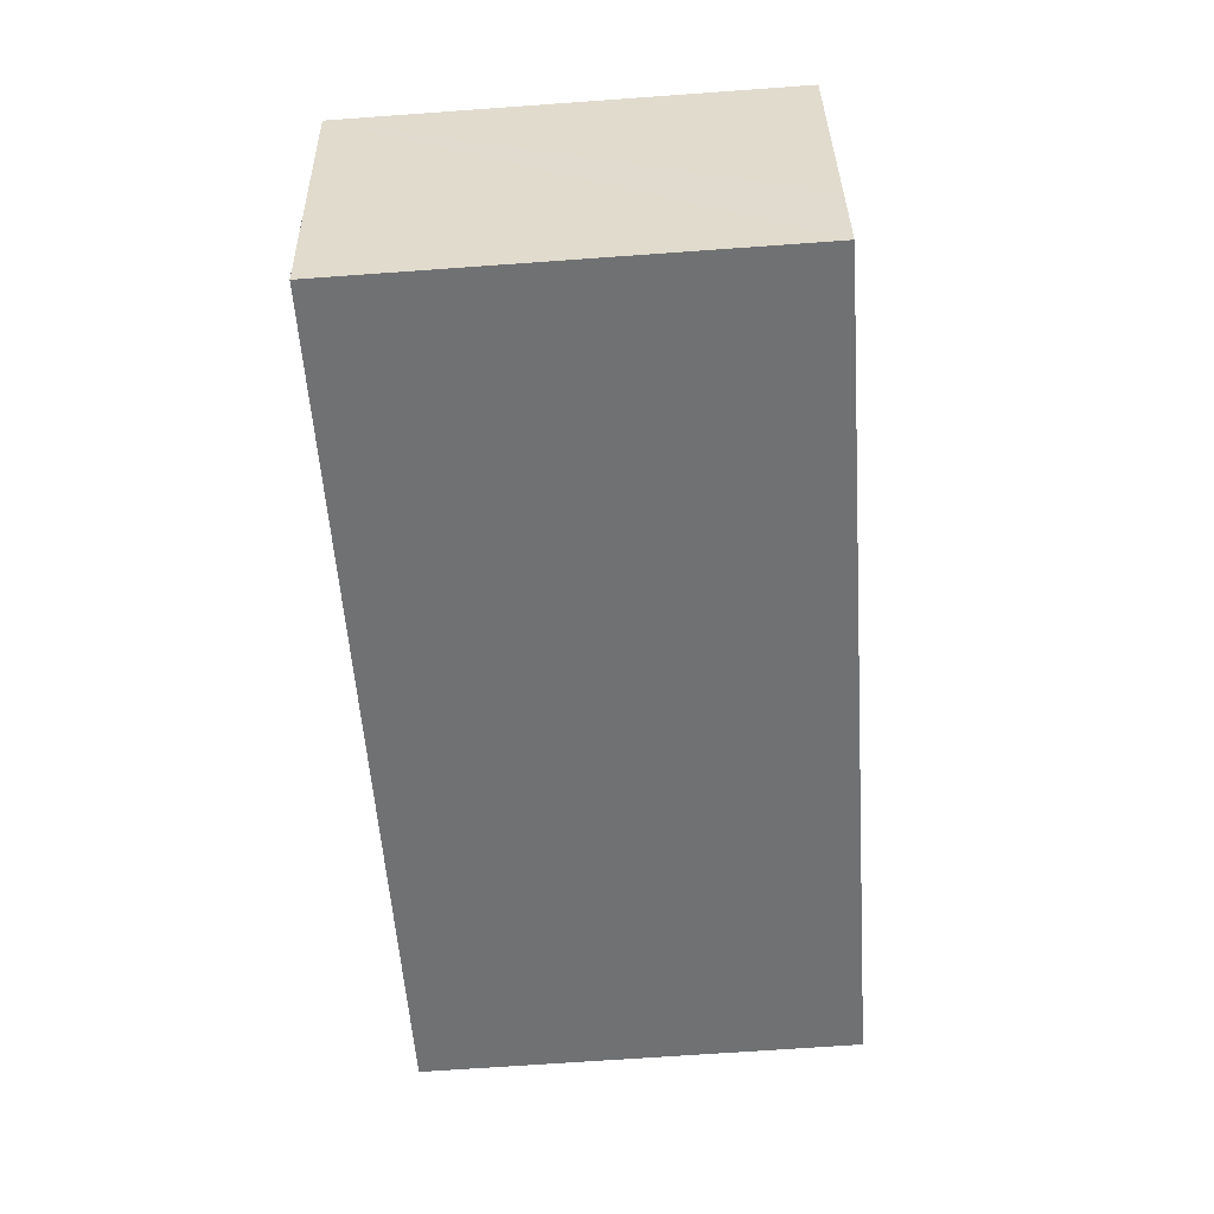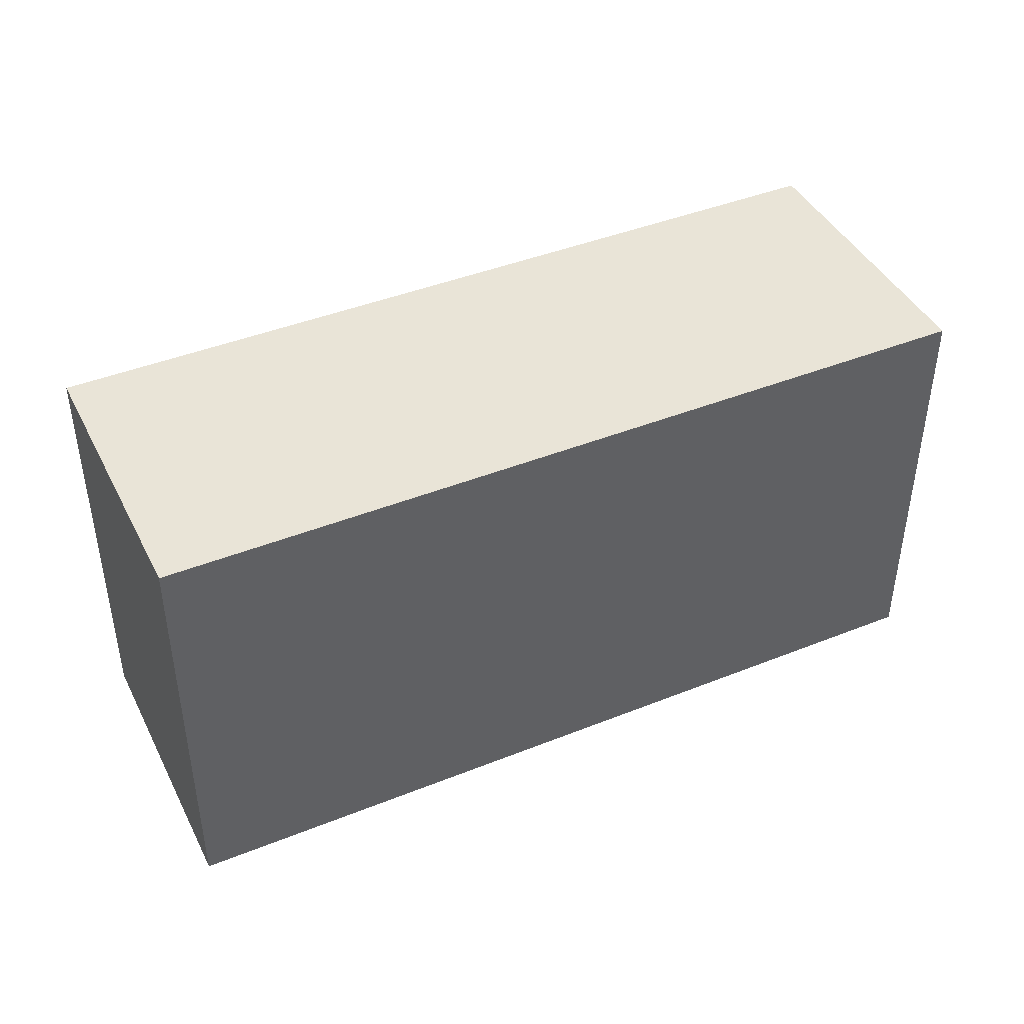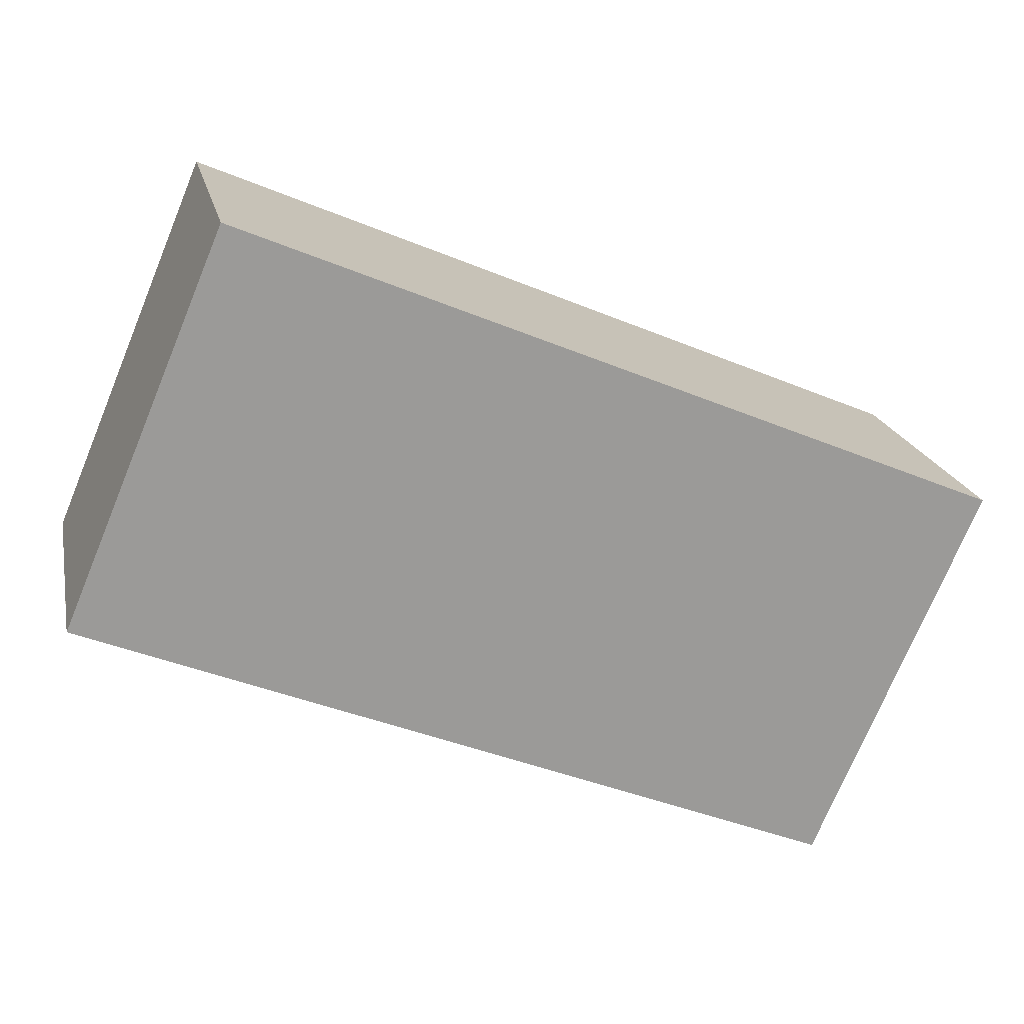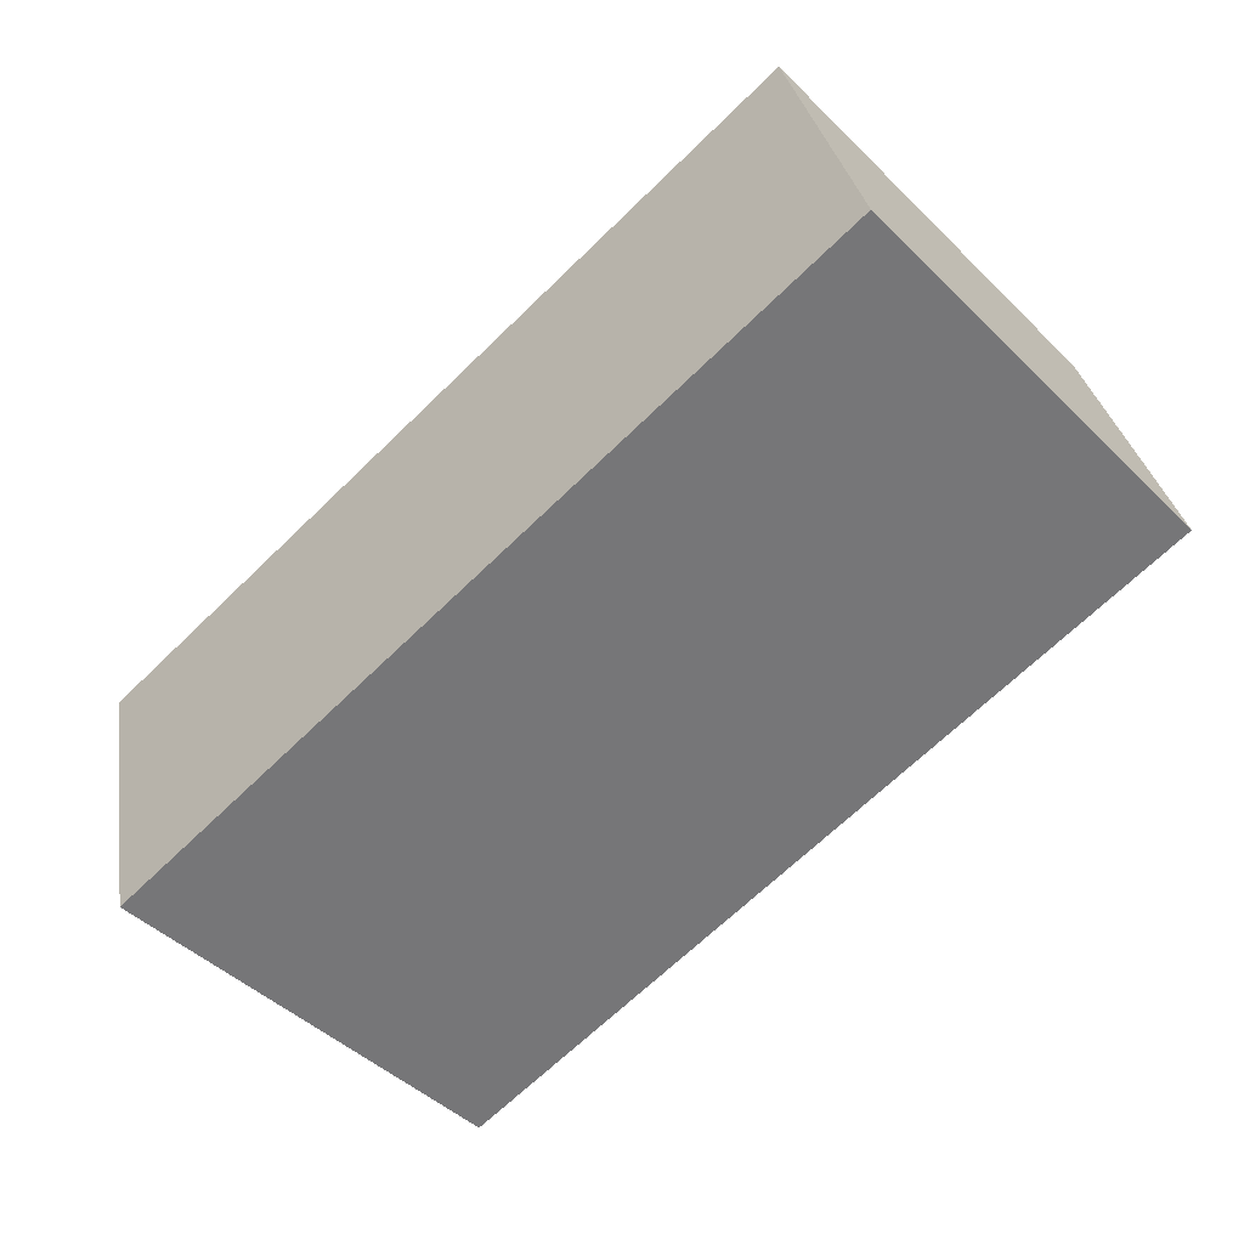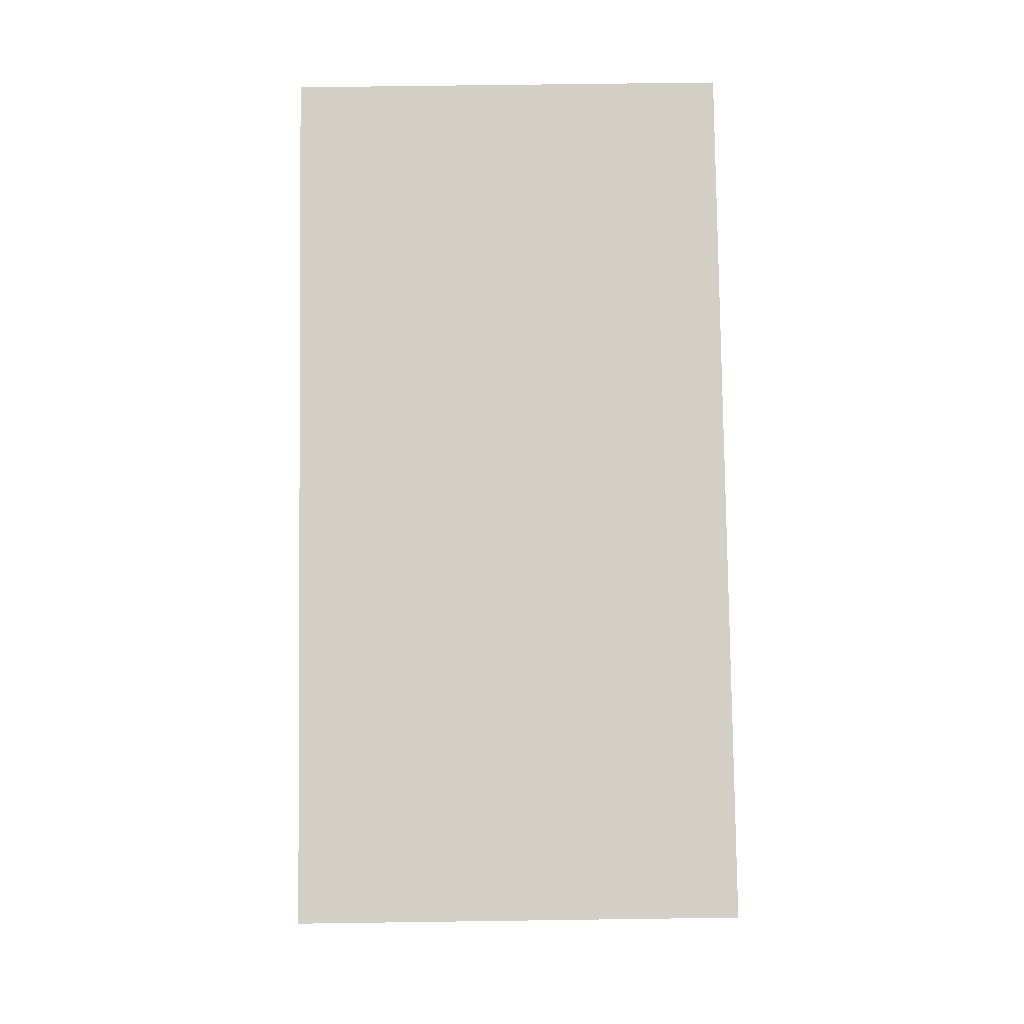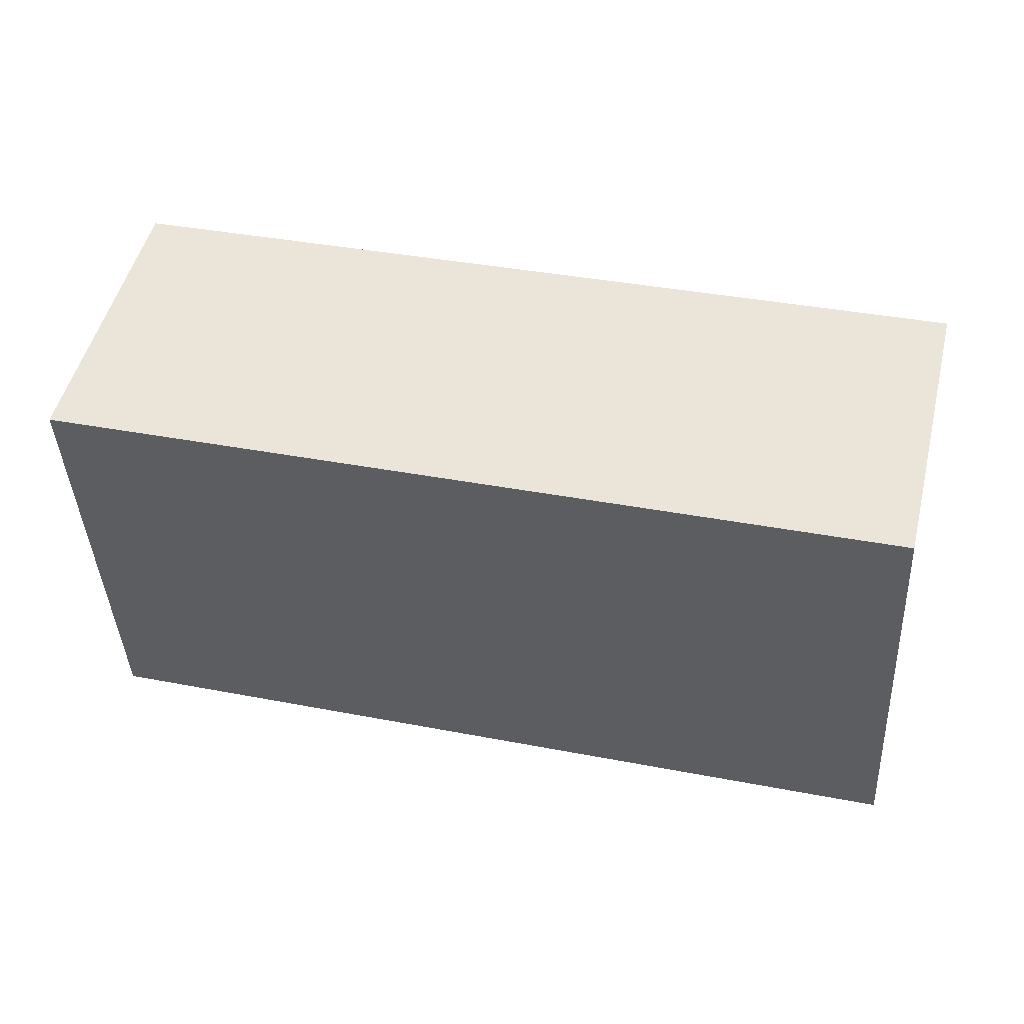
<metadata>
{"format":"obj","ext":"obj","renderer":"f3d","projection":"perspective","resolution":1024,"background":"white","views":[{"elev":-68.9,"azim":94.1,"up":"+Z"},{"elev":42.9,"azim":-11.7,"up":"+Y"},{"elev":-74.6,"azim":157.4,"up":"+Z"},{"elev":-47.1,"azim":-137.4,"up":"+Z"},{"elev":67.5,"azim":89.2,"up":"+Z"},{"elev":-41.1,"azim":2.9,"up":"+Z"}]}
</metadata>
<code>
v  0 2.26 1.384e-16
v  4.467 2.26 -0.644
v  4.363 2.26 -1.067
v  4.74 2.26 0.475
v  0.377 2.26 1.542
v  0.151 2.26 0.618
v  0.377 -9.442e-17 1.542
v  4.74 -2.909e-17 0.475
v  4.363 6.533e-17 -1.067
v  4.467 3.943e-17 -0.644
v  0 0 0
v  0.151 -3.784e-17 0.618
g defaultobject
f 1 2 3
f 2 1 4
f 4 1 5
f 5 1 6
f 7 4 5
f 4 7 8
f 8 2 4
f 2 8 3
f 3 8 9
f 9 8 10
f 9 1 3
f 1 9 11
f 6 7 5
f 7 6 1
f 7 1 12
f 12 1 11
f 10 11 9
f 11 10 8
f 11 8 7
f 11 7 12

</code>
